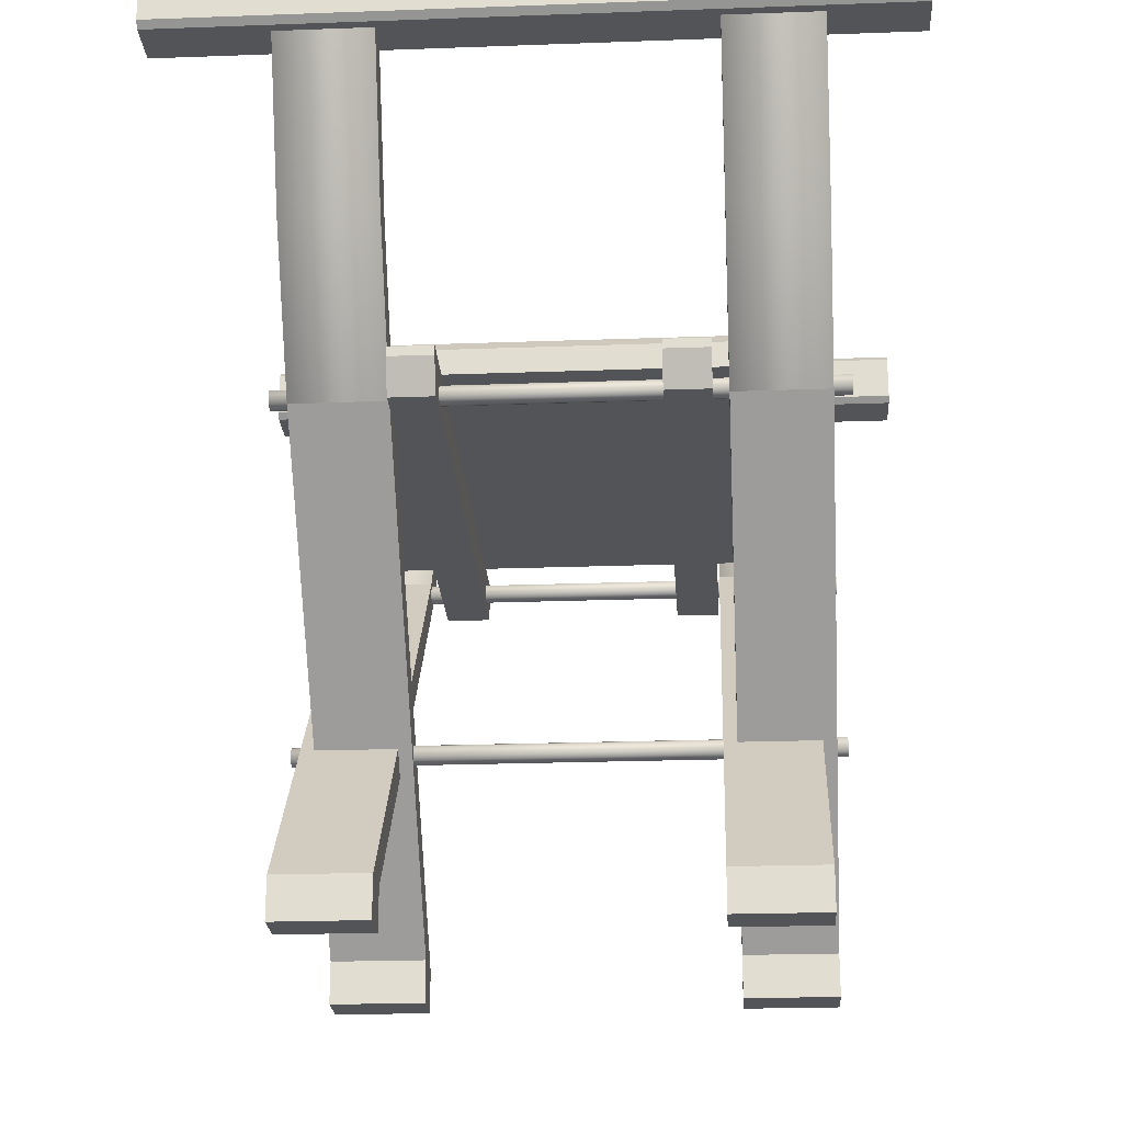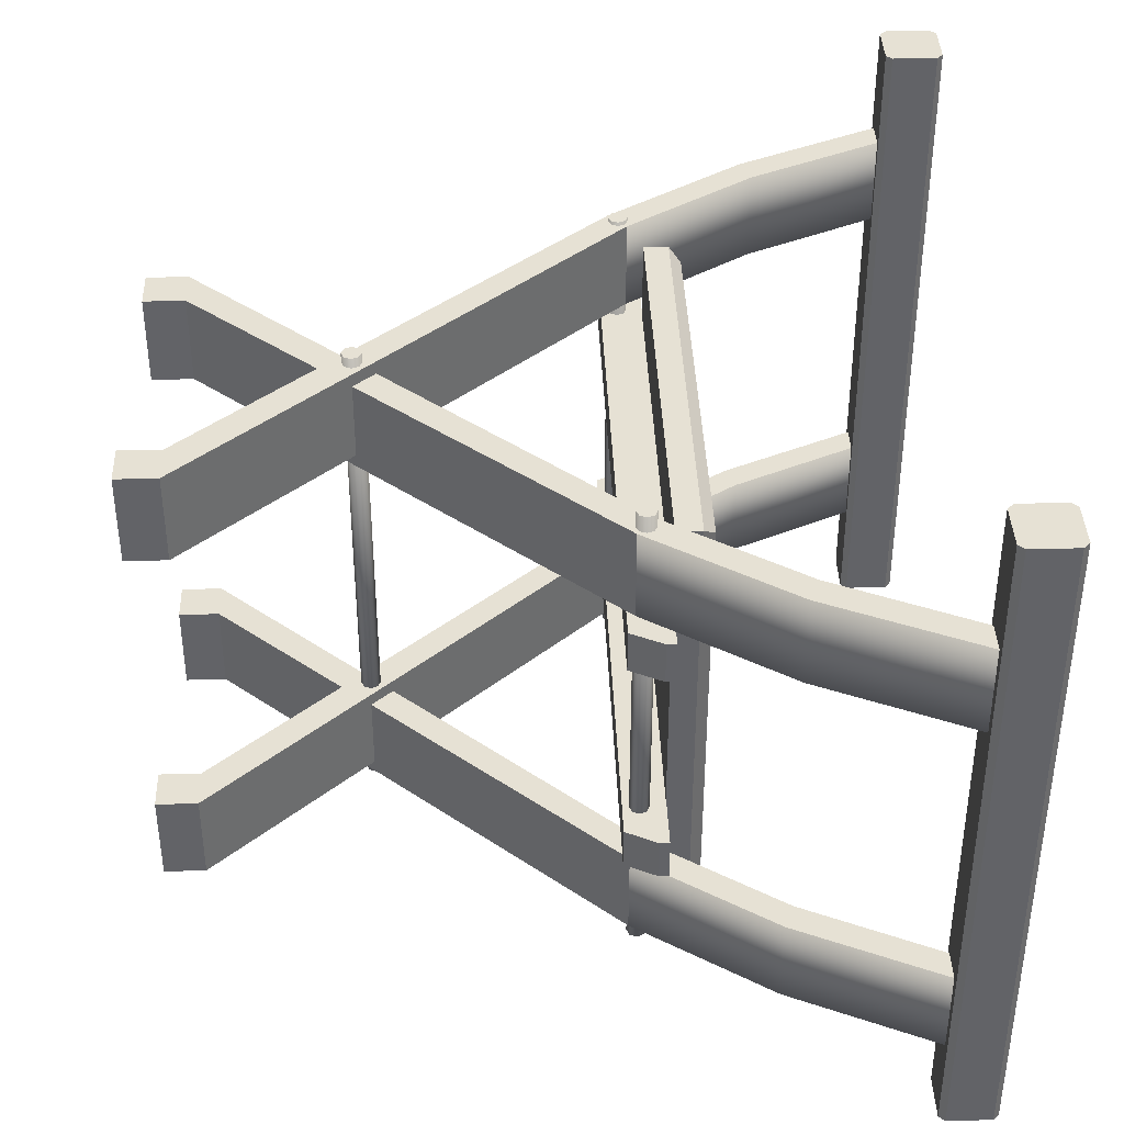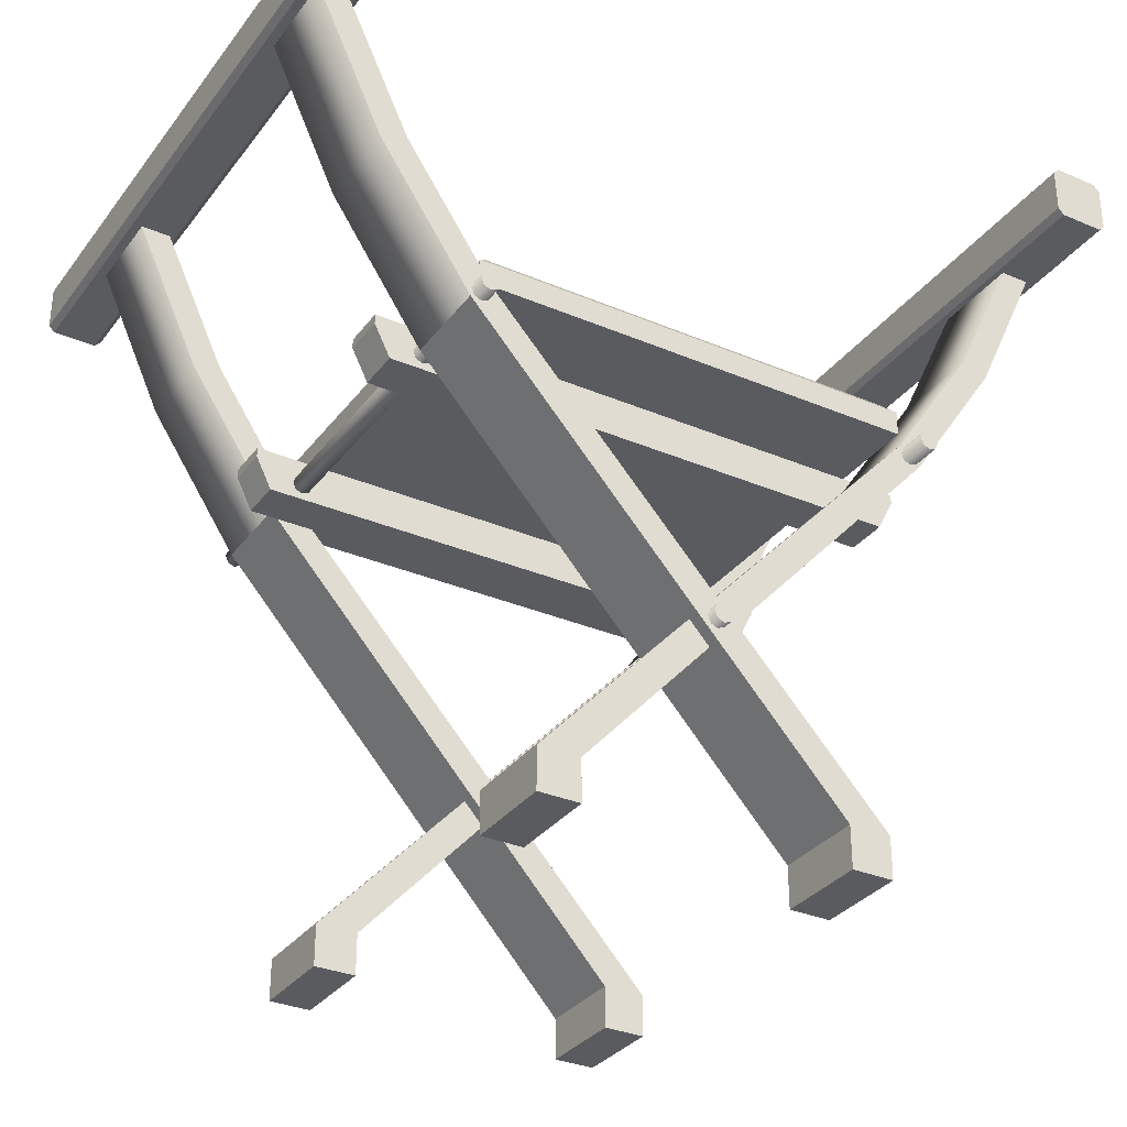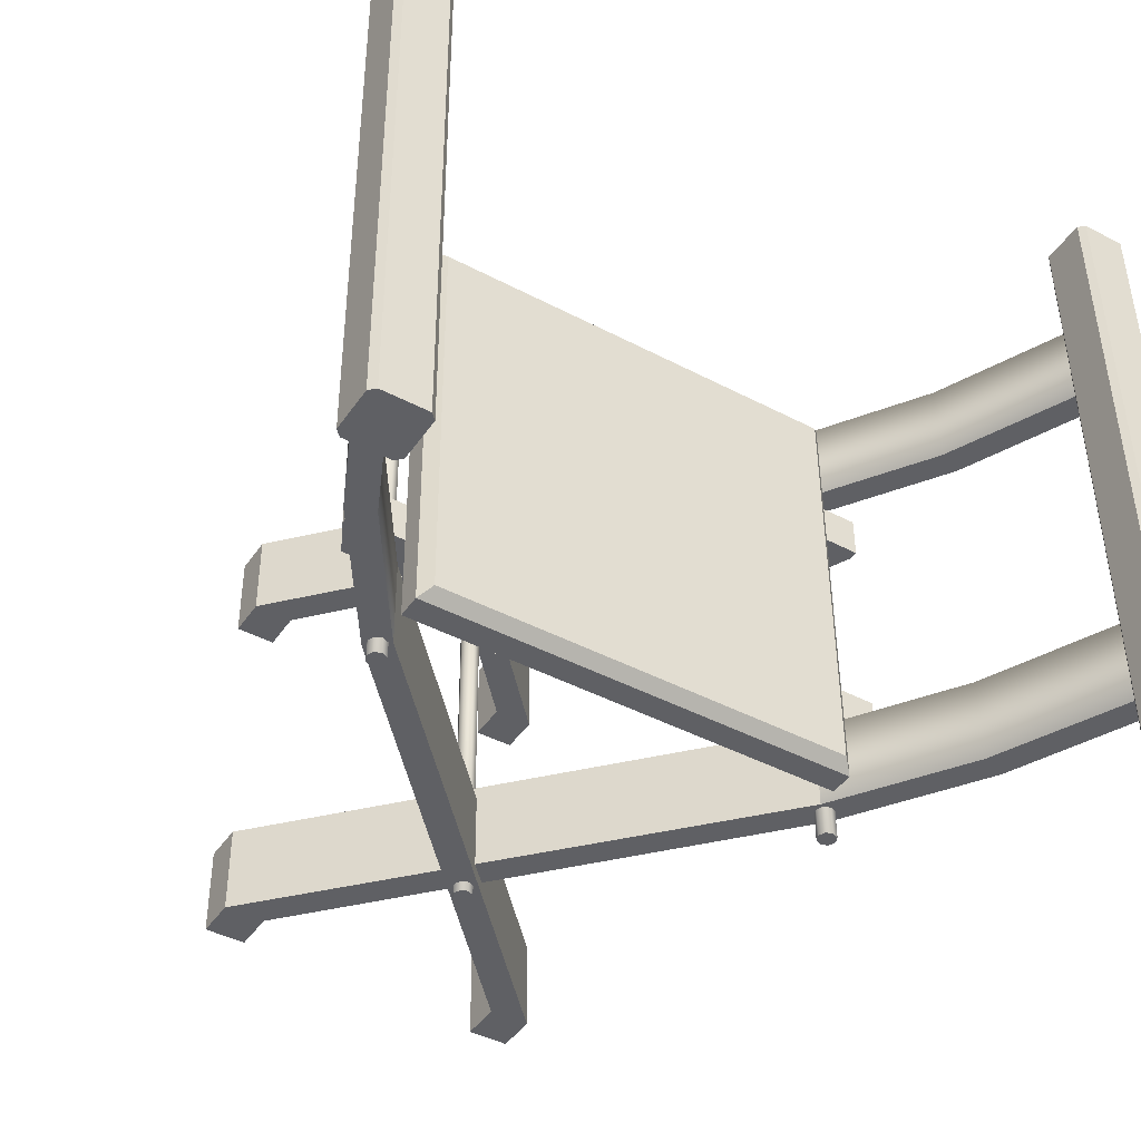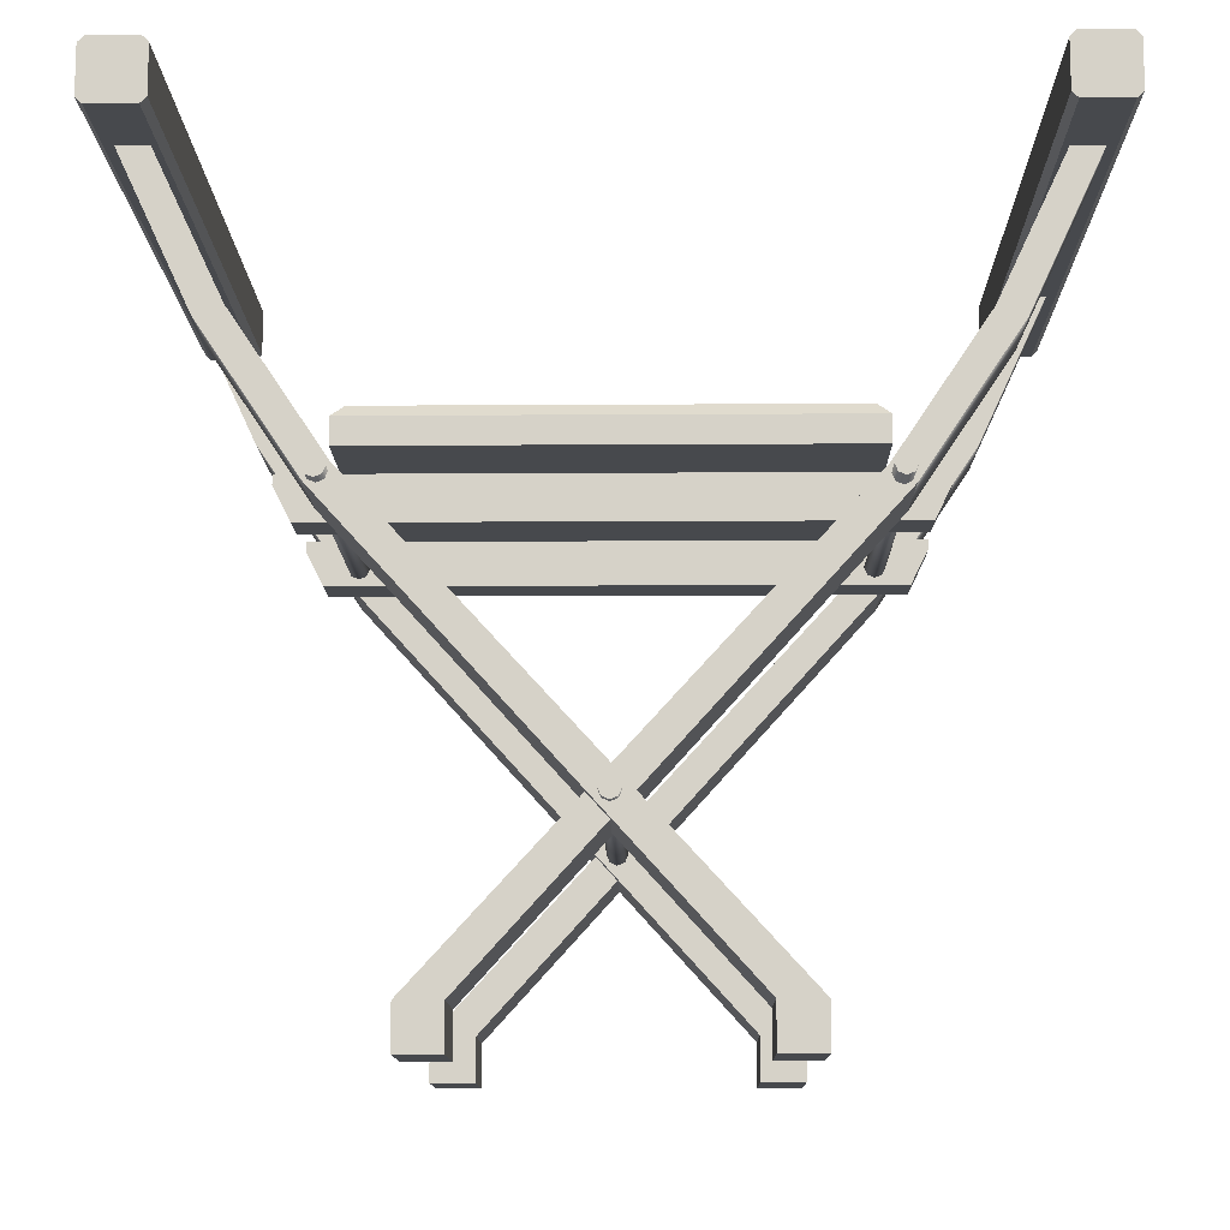
<metadata>
{"format":"obj","ext":"obj","renderer":"f3d","projection":"perspective","resolution":1024,"background":"white","views":[{"elev":-22.8,"azim":93.9,"up":"+Y"},{"elev":38.9,"azim":87.9,"up":"+Z"},{"elev":-32.2,"azim":149.5,"up":"+Y"},{"elev":-43.7,"azim":148.0,"up":"+Z"},{"elev":-12.1,"azim":-178.8,"up":"+Y"}]}
</metadata>
<code>
o Medieval_X_Chair
v -0.2162 0.4613 0.2289
v -0.2188 0.4551 0.2289
v -0.2038 0.4613 0.2288
v -0.21 0.4638 0.2289
v -0.2162 0.4489 0.2289
v -0.2013 0.4551 0.2288
v -0.21 0.4463 0.2289
v -0.2038 0.4489 0.2288
v -0.2188 0.4489 -0.238
v -0.2038 0.4551 -0.2381
v -0.2064 0.4489 -0.2381
v -0.2126 0.4463 -0.238
v -0.2213 0.4551 -0.238
v -0.2064 0.4613 -0.2381
v -0.2188 0.4613 -0.238
v -0.2126 0.4638 -0.238
v 0.004932 0.2301 -0.2333
v 0.007499 0.2239 -0.2333
v -0.007463 0.2301 -0.2333
v -0.001265 0.2327 -0.2333
v 0.004932 0.2177 -0.2333
v -0.01003 0.2239 -0.2332
v -0.001265 0.2151 -0.2333
v -0.007463 0.2177 -0.2333
v 0.007466 0.2177 0.2336
v -0.007496 0.2239 0.2336
v -0.004929 0.2177 0.2336
v 0.001268 0.2151 0.2336
v 0.01003 0.2239 0.2336
v -0.004929 0.2301 0.2336
v 0.007466 0.2301 0.2336
v 0.001268 0.2327 0.2336
v 0.2063 0.4613 0.2266
v 0.2037 0.4551 0.2266
v 0.2187 0.4613 0.2265
v 0.2125 0.4638 0.2266
v 0.2063 0.4489 0.2266
v 0.2213 0.4551 0.2265
v 0.2125 0.4463 0.2266
v 0.2187 0.4489 0.2265
v 0.2038 0.4489 -0.2403
v 0.2187 0.4551 -0.2404
v 0.2162 0.4489 -0.2404
v 0.21 0.4463 -0.2403
v 0.2012 0.4551 -0.2403
v 0.2162 0.4613 -0.2404
v 0.2038 0.4613 -0.2403
v 0.21 0.4638 -0.2403
v -0.3288 0.7088 -0.3034
v -0.3343 0.7032 -0.3034
v -0.3752 0.7032 -0.3032
v -0.3808 0.7088 -0.3032
v -0.3808 0.7497 -0.3032
v -0.3288 0.7497 -0.3034
v 0.331 0.7032 -0.307
v 0.3255 0.7088 -0.307
v 0.3774 0.7088 -0.3073
v 0.3719 0.7032 -0.3072
v 0.3255 0.7497 -0.307
v 0.3774 0.7497 -0.3073
v 0.3719 0.7552 -0.3072
v 0.331 0.7552 -0.307
v -0.3752 0.7552 -0.3032
v -0.3343 0.7552 -0.3034
v -0.331 0.7032 0.3191
v -0.3719 0.7032 0.3193
v -0.3255 0.7497 0.3191
v -0.3255 0.7088 0.3191
v -0.3719 0.7552 0.3193
v -0.331 0.7552 0.3191
v -0.3774 0.7088 0.3194
v -0.3774 0.7497 0.3194
v 0.3753 0.7552 0.3153
v 0.3808 0.7497 0.3152
v 0.3808 0.7088 0.3152
v 0.3753 0.7032 0.3153
v 0.3344 0.7032 0.3155
v 0.3289 0.7088 0.3155
v 0.3289 0.7497 0.3155
v 0.3344 0.7552 0.3155
v 0.2814 0.5806 0.1283
v 0.3051 0.5719 0.1282
v 0.2216 0.4473 0.1287
v 0.2024 0.4628 0.1288
v 0.3403 0.7063 0.128
v 0.3674 0.7063 0.1279
v -0.1516 0.07773 0.1307
v -0.1141 0.07773 0.1305
v -0.1141 0.04027 0.1305
v -0.1516 0.04027 0.1307
v -0.1137 0.04027 0.2129
v -0.1511 0.04027 0.2131
v -0.1137 0.07773 0.2129
v -0.1511 0.07773 0.2131
v 0.222 0.4473 0.2111
v 0.3055 0.5719 0.2106
v 0.2818 0.5806 0.2108
v 0.2028 0.4628 0.2112
v 0.3678 0.7063 0.2103
v 0.3408 0.7063 0.2105
v 0.001153 0.2434 0.2123
v 0.01907 0.2239 0.2122
v -0.01668 0.224 0.2124
v 0.001187 0.2042 0.2123
v 0.000963 0.2042 0.1711
v 0.01885 0.2239 0.171
v 0.000929 0.2434 0.1711
v -0.0169 0.224 0.1712
v 0.0186 0.224 0.1416
v 0.01883 0.224 0.1828
v 0.1535 0.07773 0.2232
v 0.1531 0.07773 0.1408
v 0.000769 0.2434 0.1416
v -0.2009 0.4628 0.1427
v -0.2004 0.4628 0.2252
v 0.000993 0.2434 0.1829
v 0.000736 0.2042 0.1416
v 0.1156 0.07773 0.141
v 0.1161 0.07773 0.2235
v 0.000959 0.2042 0.1829
v -0.01715 0.2239 0.1417
v -0.01692 0.2239 0.183
v -0.2196 0.4473 0.2253
v -0.2201 0.4473 0.1428
v 0.1156 0.04027 0.141
v 0.1531 0.04027 0.1408
v -0.3036 0.5719 0.1433
v -0.3659 0.7063 0.1436
v -0.3388 0.7063 0.1435
v -0.2799 0.5806 0.1432
v 0.1535 0.04027 0.2232
v 0.1161 0.04027 0.2235
v -0.3032 0.5719 0.2257
v -0.2795 0.5806 0.2256
v -0.3384 0.7063 0.2259
v -0.3655 0.7063 0.2261
v -0.2814 0.5806 -0.128
v -0.3051 0.5719 -0.1279
v -0.2216 0.4473 -0.1284
v -0.2024 0.4628 -0.1285
v -0.3403 0.7063 -0.1277
v -0.3674 0.7063 -0.1276
v 0.1516 0.07773 -0.1304
v 0.1141 0.07773 -0.1302
v 0.1141 0.04027 -0.1302
v 0.1516 0.04027 -0.1304
v 0.1137 0.04027 -0.2126
v 0.1512 0.04027 -0.2128
v 0.1137 0.07773 -0.2126
v 0.1512 0.07773 -0.2128
v -0.222 0.4473 -0.2108
v -0.3055 0.5719 -0.2103
v -0.2818 0.5806 -0.2105
v -0.2028 0.4628 -0.2109
v -0.3678 0.7063 -0.21
v -0.3408 0.7063 -0.2101
v -0.00115 0.2434 -0.212
v -0.01907 0.2239 -0.2119
v 0.01668 0.224 -0.2121
v -0.001184 0.2042 -0.212
v -0.00096 0.2042 -0.1708
v -0.01884 0.2239 -0.1707
v -0.000926 0.2434 -0.1708
v 0.01691 0.224 -0.1709
v -0.0186 0.224 -0.1412
v -0.01882 0.224 -0.1825
v -0.1535 0.07773 -0.2229
v -0.1531 0.07773 -0.1405
v -0.000766 0.2434 -0.1413
v 0.2009 0.4628 -0.1424
v 0.2005 0.4628 -0.2249
v -0.00099 0.2434 -0.1826
v -0.000732 0.2042 -0.1413
v -0.1156 0.07773 -0.1407
v -0.1161 0.07773 -0.2231
v -0.000956 0.2042 -0.1826
v 0.01715 0.2239 -0.1414
v 0.01693 0.2239 -0.1826
v 0.2196 0.4473 -0.225
v 0.2201 0.4473 -0.1425
v -0.1156 0.04027 -0.1407
v -0.1531 0.04027 -0.1405
v 0.3036 0.5719 -0.143
v 0.3659 0.7063 -0.1433
v 0.3388 0.7063 -0.1432
v 0.2799 0.5806 -0.1429
v -0.1535 0.04027 -0.2229
v -0.1161 0.04027 -0.2231
v 0.3032 0.5719 -0.2254
v 0.2795 0.5806 -0.2253
v 0.3384 0.7063 -0.2256
v 0.3655 0.7063 -0.2258
v -0.2548 0.4697 0.09176
v 0.2558 0.4697 0.08899
v 0.2412 0.4405 0.08907
v -0.2402 0.4405 0.09168
v -0.2548 0.4782 0.09176
v 0.2558 0.4782 0.08899
v 0.256 0.4782 0.1279
v 0.256 0.4697 0.1279
v -0.2546 0.4782 0.1307
v -0.2546 0.4697 0.1307
v 0.2414 0.4405 0.128
v -0.24 0.4405 0.1306
v -0.2558 0.4782 -0.0877
v -0.2558 0.4697 -0.0877
v 0.2549 0.4697 -0.09047
v 0.2549 0.4782 -0.09047
v -0.2412 0.4405 -0.08778
v 0.2403 0.4405 -0.0904
v -0.2414 0.4405 -0.1267
v 0.24 0.4405 -0.1293
v -0.256 0.4697 -0.1266
v 0.2546 0.4697 -0.1294
v -0.256 0.4782 -0.1266
v 0.2546 0.4782 -0.1294
v -0.1928 0.511 0.1911
v 0.1949 0.511 0.189
v 0.1928 0.511 -0.1987
v -0.1949 0.511 -0.1966
v 0.2051 0.5005 0.1992
v 0.2029 0.5005 -0.2089
v -0.203 0.5005 0.2014
v -0.2052 0.5005 -0.2067
v -0.2052 0.4779 -0.2067
v 0.2029 0.4779 -0.2089
v -0.203 0.4779 0.2014
v 0.2051 0.4779 0.1992
f 2 4 1
f 2 6 3
f 5 8 6
f 10 12 9
f 13 10 9
f 16 13 15
f 18 20 17
f 21 19 18
f 23 22 21
f 26 28 25
f 30 25 29
f 32 29 31
f 33 35 36
f 37 35 34
f 37 40 38
f 41 43 44
f 46 41 45
f 47 46 45
f 49 51 52
f 52 54 49
f 56 58 55
f 56 60 57
f 60 62 61
f 63 54 53
f 66 50 65
f 68 54 67
f 63 70 64
f 72 52 71
f 53 69 63
f 66 52 51
f 65 49 68
f 67 64 70
f 74 61 73
f 76 57 75
f 77 56 55
f 80 59 79
f 79 56 78
f 73 62 80
f 75 60 74
f 76 55 58
f 66 68 71
f 71 67 72
f 78 76 75
f 74 78 75
f 74 80 79
f 67 69 72
f 81 83 84
f 82 85 86
f 88 90 87
f 89 92 90
f 93 89 88
f 87 92 94
f 95 97 98
f 96 100 97
f 93 92 91
f 101 95 98
f 84 88 87
f 103 93 104
f 88 106 105
f 107 87 108
f 101 106 102
f 106 108 105
f 105 103 104
f 106 95 102
f 93 105 104
f 98 107 101
f 108 94 103
f 110 112 109
f 114 116 113
f 118 120 117
f 122 124 121
f 120 109 117
f 122 110 120
f 113 122 121
f 116 111 110
f 119 122 120
f 109 118 117
f 115 119 111
f 113 124 114
f 118 126 125
f 127 129 130
f 124 130 114
f 111 126 112
f 118 132 119
f 125 131 132
f 119 131 111
f 133 135 136
f 134 123 115
f 137 139 140
f 138 141 142
f 143 145 146
f 147 146 145
f 149 145 144
f 143 148 150
f 151 153 154
f 152 156 153
f 147 150 148
f 157 151 154
f 140 144 143
f 159 149 160
f 144 162 161
f 163 143 164
f 157 162 158
f 162 164 161
f 161 159 160
f 162 151 158
f 149 161 160
f 154 163 157
f 164 150 159
f 166 168 165
f 170 172 169
f 174 176 173
f 178 180 177
f 176 165 173
f 178 166 176
f 177 172 178
f 172 167 166
f 175 178 176
f 165 174 173
f 171 175 167
f 169 180 170
f 174 182 181
f 183 185 186
f 180 186 170
f 167 182 168
f 174 188 175
f 188 182 187
f 175 187 167
f 189 191 192
f 190 179 171
f 194 196 193
f 193 198 194
f 198 200 194
f 197 199 198
f 193 201 197
f 194 203 195
f 193 204 202
f 196 203 204
f 204 200 202
f 202 199 201
f 206 208 205
f 206 210 207
f 212 209 211
f 211 206 213
f 214 210 212
f 213 205 215
f 215 208 216
f 216 207 214
f 213 216 214
f 212 213 214
f 218 220 217
f 221 219 218
f 221 217 223
f 223 220 224
f 220 222 224
f 224 226 225
f 223 225 227
f 221 227 228
f 222 228 226
f 228 225 226
f 2 3 4
f 2 5 6
f 5 7 8
f 10 11 12
f 13 14 10
f 16 14 13
f 18 19 20
f 21 22 19
f 23 24 22
f 26 27 28
f 30 26 25
f 32 30 29
f 33 34 35
f 37 38 35
f 37 39 40
f 41 42 43
f 46 42 41
f 47 48 46
f 49 50 51
f 52 53 54
f 56 57 58
f 56 59 60
f 60 59 62
f 63 64 54
f 66 51 50
f 68 49 54
f 63 69 70
f 72 53 52
f 53 72 69
f 66 71 52
f 65 50 49
f 67 54 64
f 74 60 61
f 76 58 57
f 77 78 56
f 80 62 59
f 79 59 56
f 73 61 62
f 75 57 60
f 76 77 55
f 66 65 68
f 71 68 67
f 78 77 76
f 74 79 78
f 74 73 80
f 67 70 69
f 81 82 83
f 82 81 85
f 88 89 90
f 89 91 92
f 93 91 89
f 87 90 92
f 95 96 97
f 96 99 100
f 93 94 92
f 101 102 95
f 84 83 88
f 103 94 93
f 88 83 106
f 107 84 87
f 101 107 106
f 106 107 108
f 105 108 103
f 106 83 95
f 93 88 105
f 98 84 107
f 108 87 94
f 110 111 112
f 114 115 116
f 118 119 120
f 122 123 124
f 120 110 109
f 122 116 110
f 113 116 122
f 116 115 111
f 119 123 122
f 109 112 118
f 115 123 119
f 113 121 124
f 118 112 126
f 127 128 129
f 124 127 130
f 111 131 126
f 118 125 132
f 125 126 131
f 119 132 131
f 133 134 135
f 134 133 123
f 137 138 139
f 138 137 141
f 143 144 145
f 147 148 146
f 149 147 145
f 143 146 148
f 151 152 153
f 152 155 156
f 147 149 150
f 157 158 151
f 140 139 144
f 159 150 149
f 144 139 162
f 163 140 143
f 157 163 162
f 162 163 164
f 161 164 159
f 162 139 151
f 149 144 161
f 154 140 163
f 164 143 150
f 166 167 168
f 170 171 172
f 174 175 176
f 178 179 180
f 176 166 165
f 178 172 166
f 177 169 172
f 172 171 167
f 175 179 178
f 165 168 174
f 171 179 175
f 169 177 180
f 174 168 182
f 183 184 185
f 180 183 186
f 167 187 182
f 174 181 188
f 188 181 182
f 175 188 187
f 189 190 191
f 190 189 179
f 194 195 196
f 193 197 198
f 198 199 200
f 197 201 199
f 193 202 201
f 194 200 203
f 193 196 204
f 196 195 203
f 204 203 200
f 202 200 199
f 206 207 208
f 206 209 210
f 212 210 209
f 211 209 206
f 214 207 210
f 213 206 205
f 215 205 208
f 216 208 207
f 213 215 216
f 212 211 213
f 218 219 220
f 221 222 219
f 221 218 217
f 223 217 220
f 220 219 222
f 224 222 226
f 223 224 225
f 221 223 227
f 222 221 228
f 228 227 225
f 16 1 4
f 16 3 14
f 10 3 6
f 11 6 8
f 7 11 8
f 5 12 7
f 2 9 5
f 15 2 1
f 20 31 17
f 32 19 30
f 26 19 22
f 27 22 24
f 23 27 24
f 21 28 23
f 18 25 21
f 31 18 17
f 48 33 36
f 46 36 35
f 42 35 38
f 43 38 40
f 39 43 40
f 39 41 44
f 34 41 37
f 47 34 33
f 99 82 86
f 96 83 82
f 81 100 85
f 97 84 98
f 134 114 130
f 130 135 134
f 127 123 133
f 128 133 136
f 142 152 138
f 152 139 138
f 153 141 137
f 137 154 153
f 190 170 186
f 186 191 190
f 189 180 179
f 184 189 192
f 16 15 1
f 16 4 3
f 10 14 3
f 11 10 6
f 7 12 11
f 5 9 12
f 2 13 9
f 15 13 2
f 20 32 31
f 32 20 19
f 26 30 19
f 27 26 22
f 23 28 27
f 21 25 28
f 18 29 25
f 31 29 18
f 48 47 33
f 46 48 36
f 42 46 35
f 43 42 38
f 39 44 43
f 39 37 41
f 34 45 41
f 47 45 34
f 99 96 82
f 96 95 83
f 81 97 100
f 97 81 84
f 134 115 114
f 130 129 135
f 127 124 123
f 128 127 133
f 142 155 152
f 152 151 139
f 153 156 141
f 137 140 154
f 190 171 170
f 186 185 191
f 189 183 180
f 184 183 189

</code>
